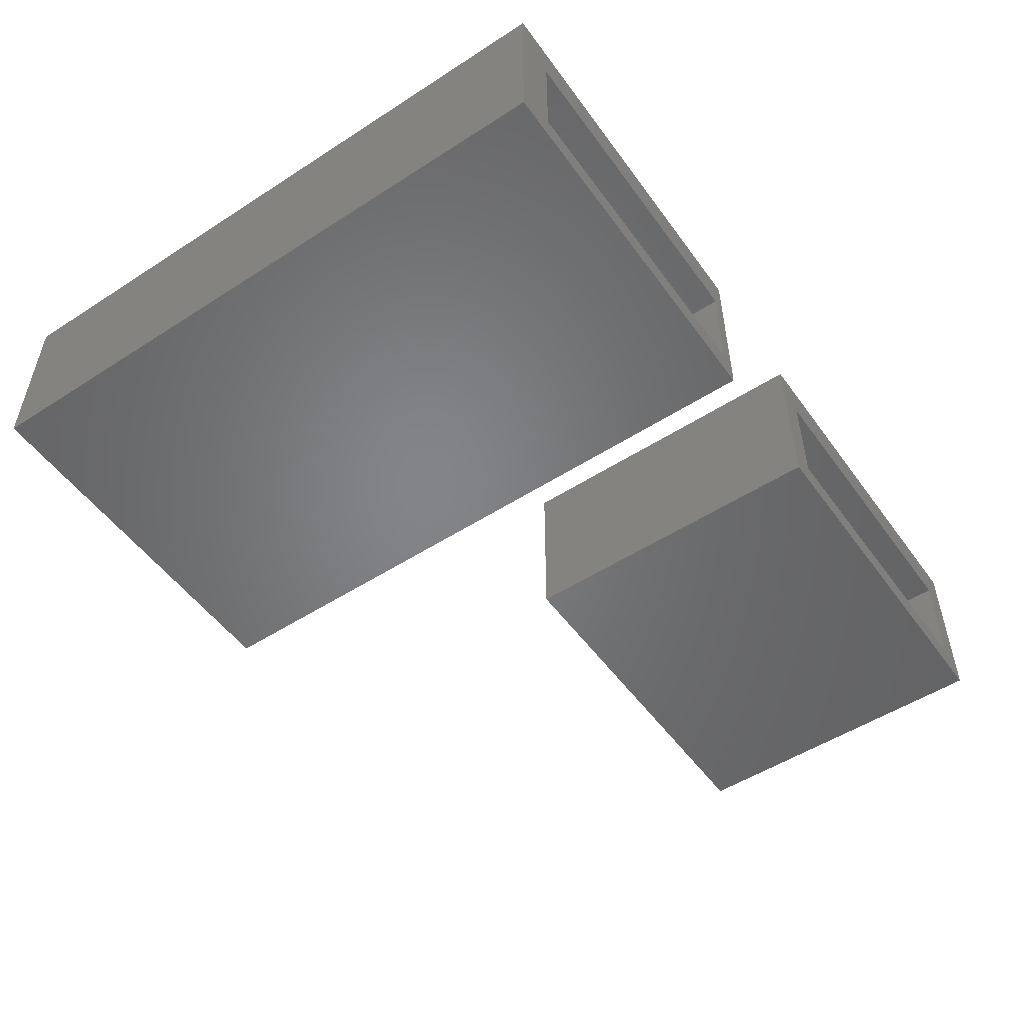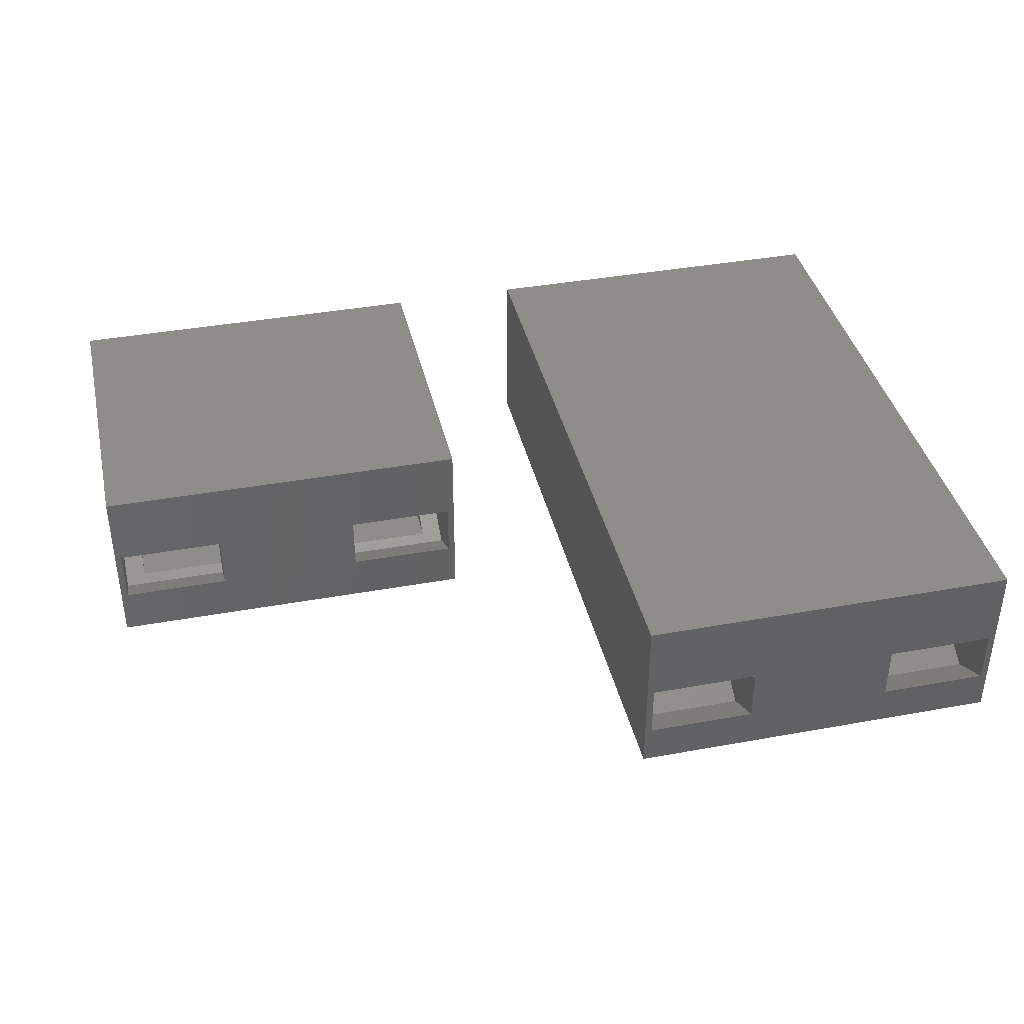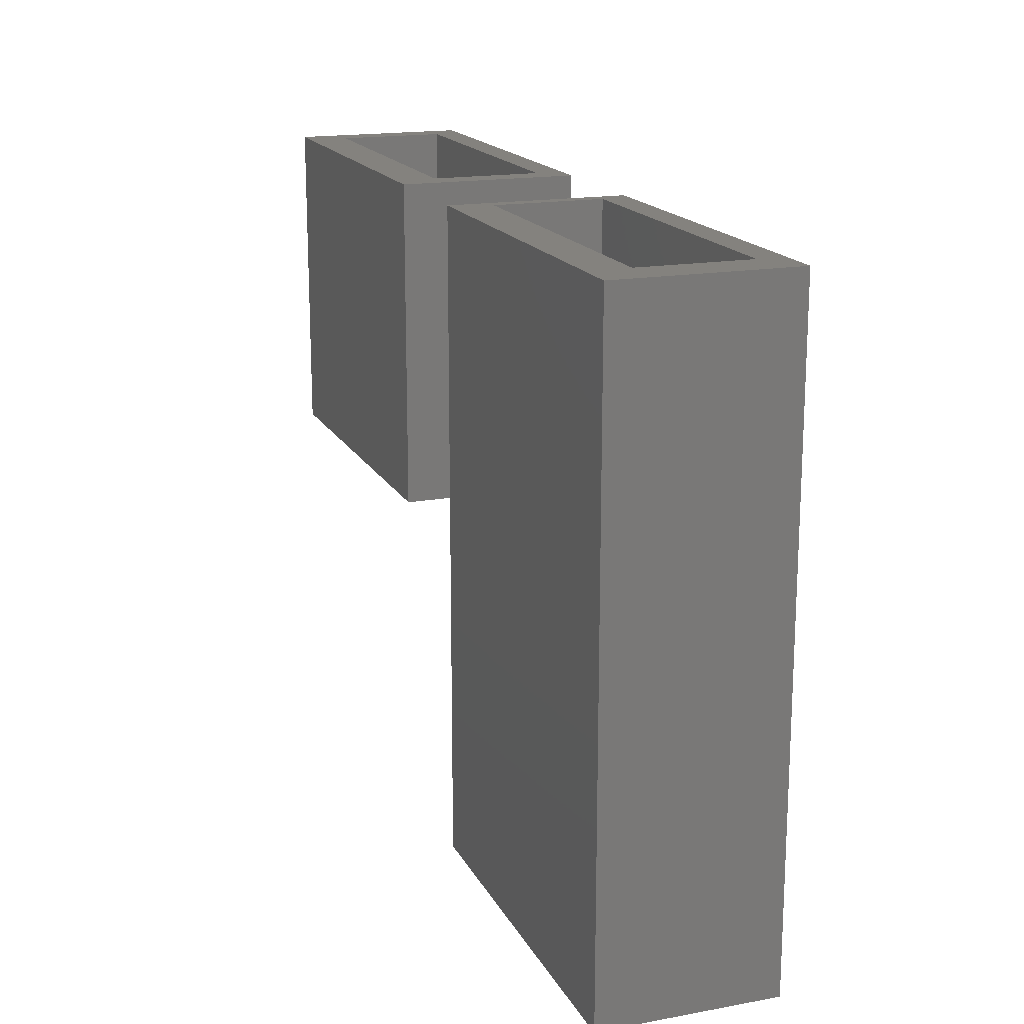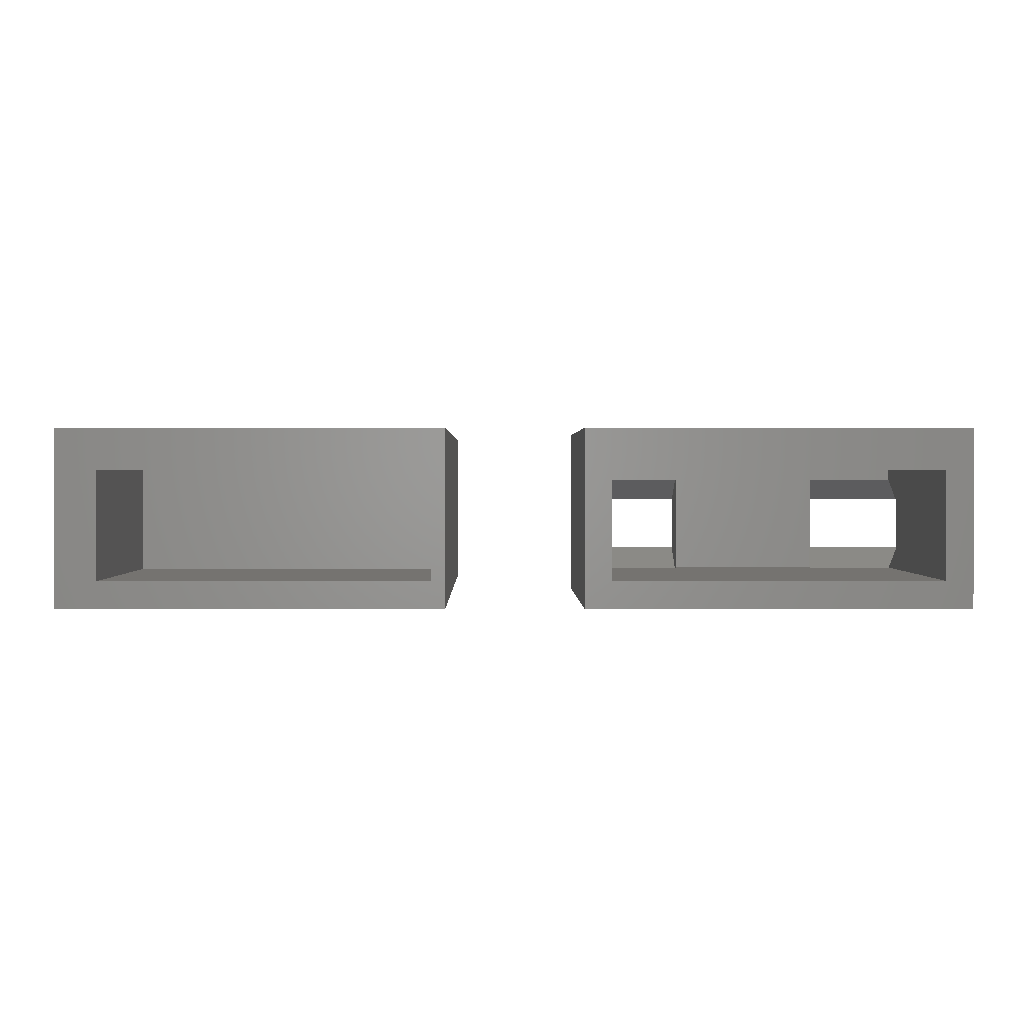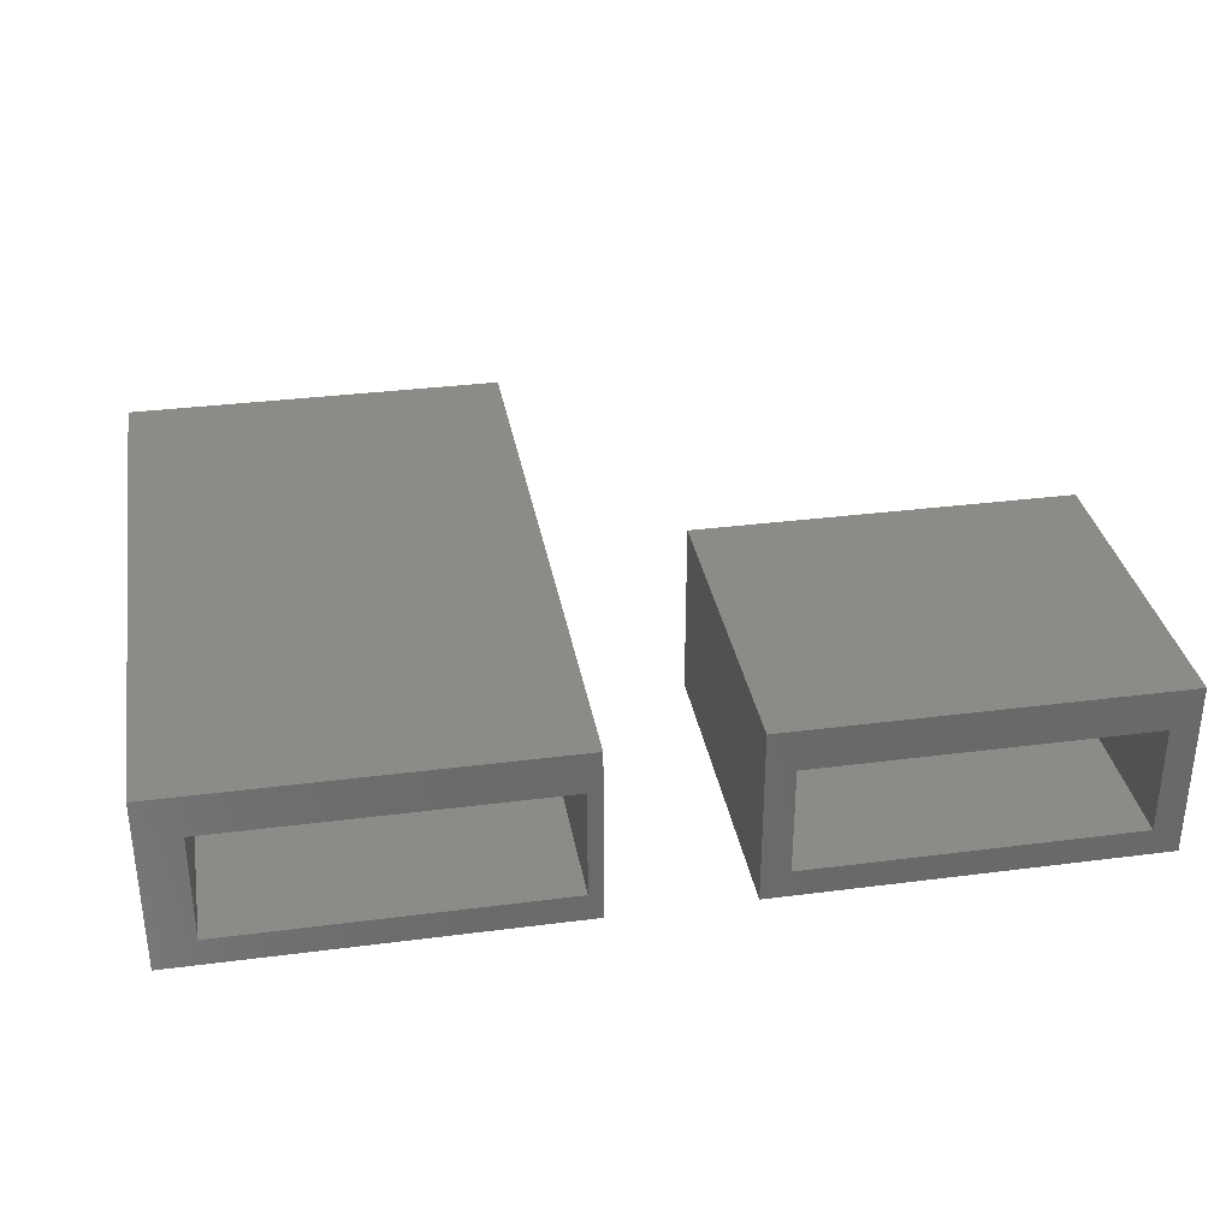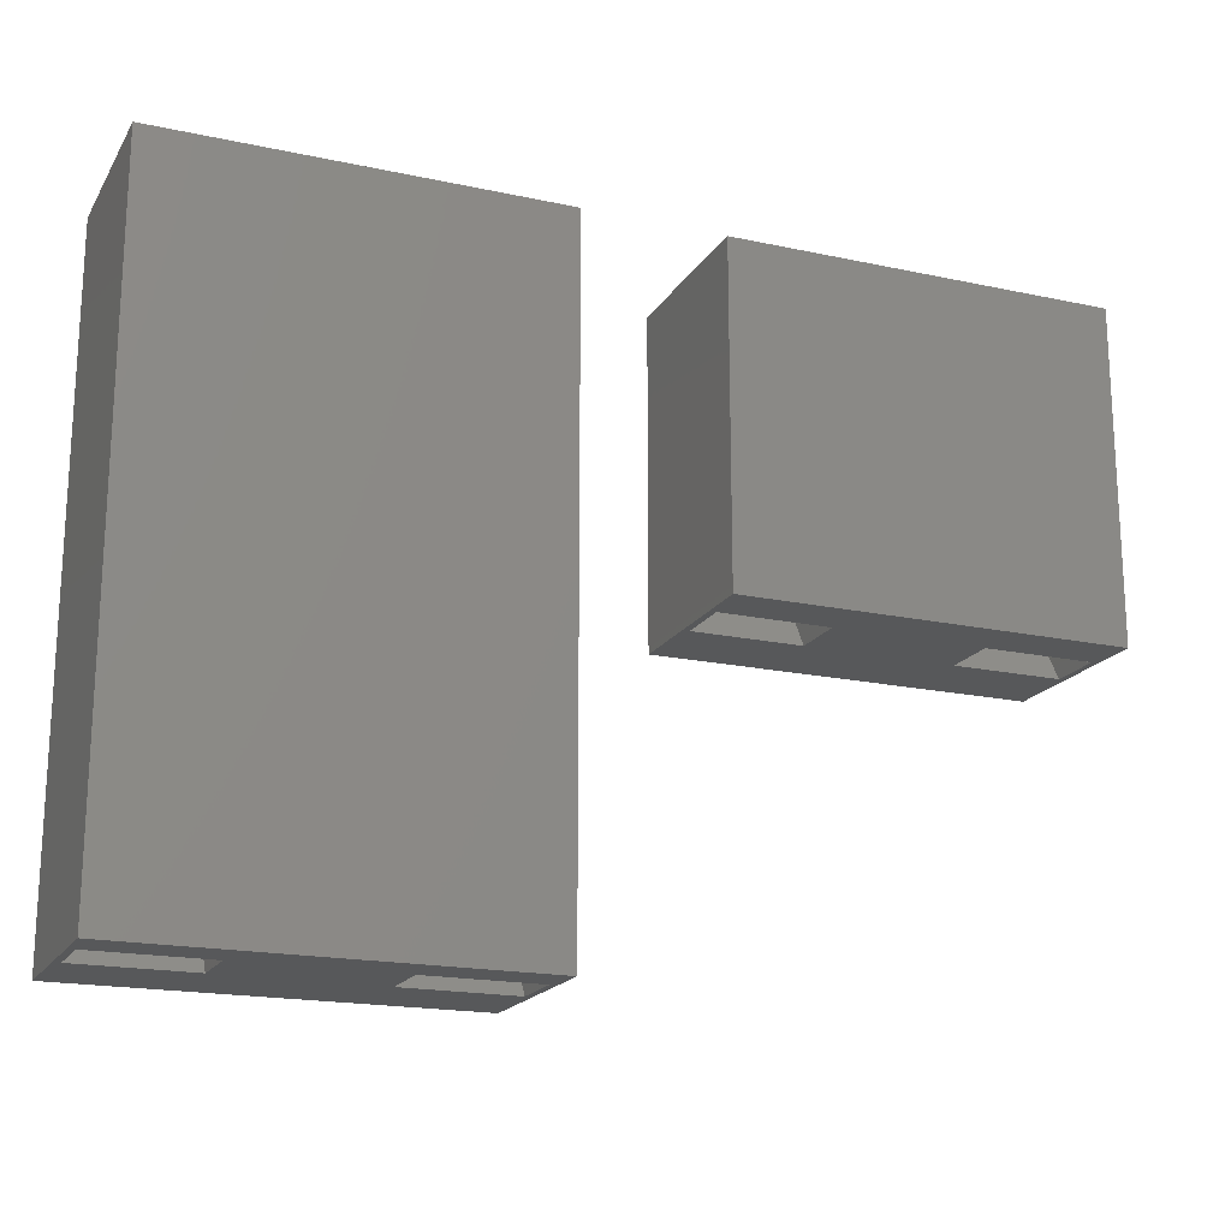
<metadata>
{"format":"stl","ext":"stl","renderer":"f3d","projection":"perspective","resolution":1024,"background":"white","views":[{"elev":-51.8,"azim":124.9,"up":"+Z"},{"elev":39.2,"azim":-12.8,"up":"+Z"},{"elev":17.3,"azim":70.0,"up":"+Y"},{"elev":1.1,"azim":179.5,"up":"+Z"},{"elev":33.5,"azim":170.0,"up":"+Z"},{"elev":-18.6,"azim":157.6,"up":"+Y"}]}
</metadata>
<code>
# stl→obj: 88 verts, 176 faces
v 56.25 -22.27 0.5294
v 56.25 -20.56 3.547
v 56.25 -20.54 1.548
v 56.25 -22.31 4.529
v 56.25 -24 3.528
v 56.25 -24 1.507
v 52.25 -22.31 4.529
v 52.25 -20.56 3.547
v 52.25 -20.54 1.548
v 52.25 -22.27 0.5294
v 52.25 -24 3.528
v 52.25 -24 1.507
v 65.75 -22.27 0.5294
v 65.75 -20.56 3.547
v 65.75 -20.54 1.548
v 65.75 -22.31 4.529
v 65.75 -24 3.528
v 65.75 -24 1.507
v 61.75 -22.31 4.529
v 61.75 -20.56 3.547
v 61.75 -20.54 1.548
v 61.75 -22.27 0.5294
v 61.75 -24 3.528
v 61.75 -24 1.507
v 52 -24 0
v 52 0 6.5
v 52 0 0
v 52 -24 6.5
v 66 -24 6.5
v 66 0 0
v 66 0 6.5
v 66 -24 0
v 64.5 0 5
v 64.5 0 1
v 52.5 0 5
v 52.5 0 1
v 37.25 -10.27 0.7794
v 37.25 -10 1
v 37.25 -9.892 1
v 37.25 -12 1.757
v 37.25 -12 3.778
v 37.25 -10 4.606
v 37.25 -10.31 4.779
v 34 -10 4.606
v 33.25 -10.31 4.779
v 33.25 -8.565 3.797
v 34 -8.565 3.797
v 34 -8.544 1.798
v 33.25 -8.544 1.798
v 34 -9.892 1
v 33.25 -10.27 0.7794
v 33.25 -12 3.778
v 33.25 -12 1.757
v 46.75 -10.27 0.7794
v 46.75 -8.565 3.797
v 46.75 -8.544 1.798
v 46.75 -10.31 4.779
v 46.75 -12 3.778
v 46.75 -12 1.757
v 46 -10 4.606
v 42.75 -10.31 4.779
v 42.75 -10 4.606
v 46 -8.565 3.797
v 46 -9.892 1
v 46 -8.544 1.798
v 42.75 -10.27 0.7794
v 42.75 -9.892 1
v 42.75 -12 3.778
v 42.75 -10 1
v 42.75 -12 1.757
v 33 -12 0
v 33 0 6.5
v 33 0 0
v 33 -12 6.5
v 47 -12 0
v 47 -12 6.5
v 47 0 6.5
v 46 0 5
v 47 0 0
v 46 0 1
v 34 0 1
v 34 0 5
v 64.5 -9 1
v 64.5 -9 5
v 52.5 -9 5
v 52.5 -9 1
v 46 -10 5
v 34 -10 5
f 1 2 3
f 1 4 2
f 5 1 6
f 1 5 4
f 7 2 4
f 2 7 8
f 9 1 3
f 1 9 10
f 8 10 9
f 7 10 8
f 11 10 7
f 10 11 12
f 9 2 8
f 2 9 3
f 10 6 1
f 6 10 12
f 11 4 5
f 4 11 7
f 13 14 15
f 13 16 14
f 17 13 18
f 13 17 16
f 19 14 16
f 14 19 20
f 21 13 15
f 13 21 22
f 20 22 21
f 19 22 20
f 23 22 19
f 22 23 24
f 21 14 20
f 14 21 15
f 22 18 13
f 18 22 24
f 23 16 17
f 16 23 19
f 25 26 27
f 26 25 28
f 29 30 31
f 30 29 32
f 6 23 5
f 23 6 24
f 5 28 11
f 25 11 28
f 25 6 12
f 6 25 24
f 32 24 25
f 11 25 12
f 28 5 29
f 23 29 5
f 17 29 23
f 32 17 18
f 17 32 29
f 24 32 18
f 31 33 26
f 30 33 31
f 27 34 30
f 33 30 34
f 35 26 33
f 27 35 36
f 35 27 26
f 34 27 36
f 25 30 32
f 30 25 27
f 26 29 31
f 29 26 28
f 37 38 39
f 40 38 37
f 41 38 40
f 38 41 42
f 42 41 43
f 43 44 42
f 45 44 43
f 46 44 45
f 44 46 47
f 48 49 50
f 50 37 39
f 50 51 37
f 51 50 49
f 46 51 49
f 45 51 46
f 52 51 45
f 51 52 53
f 49 47 46
f 47 49 48
f 51 40 37
f 40 51 53
f 52 43 41
f 43 52 45
f 54 55 56
f 54 57 55
f 58 54 59
f 54 58 57
f 57 60 55
f 61 60 57
f 60 61 62
f 55 60 63
f 64 56 65
f 56 64 54
f 66 64 67
f 64 66 54
f 68 69 62
f 68 62 61
f 69 68 70
f 69 70 66
f 67 69 66
f 65 55 63
f 55 65 56
f 66 59 54
f 59 66 70
f 68 57 58
f 57 68 61
f 71 72 73
f 72 71 74
f 40 68 41
f 68 40 70
f 41 74 52
f 71 52 74
f 71 40 53
f 40 71 70
f 75 70 71
f 52 71 53
f 74 41 76
f 68 76 41
f 58 76 68
f 75 58 59
f 58 75 76
f 70 75 59
f 77 78 72
f 79 78 77
f 80 79 81
f 78 79 80
f 82 72 78
f 73 82 81
f 82 73 72
f 73 81 79
f 71 79 75
f 79 71 73
f 72 76 77
f 76 72 74
f 76 79 77
f 79 76 75
f 83 33 34
f 33 83 84
f 85 33 84
f 33 85 35
f 36 83 34
f 83 36 86
f 85 36 35
f 36 85 86
f 83 85 84
f 85 83 86
f 63 80 65
f 65 80 64
f 80 63 78
f 87 63 60
f 63 87 78
f 88 78 87
f 78 88 82
f 80 67 64
f 67 39 69
f 80 39 67
f 81 39 80
f 39 81 50
f 69 39 38
f 47 81 82
f 81 47 48
f 88 47 82
f 47 88 44
f 81 48 50
f 69 42 62
f 42 69 38
f 62 87 60
f 87 62 88
f 42 88 62
f 88 42 44

</code>
